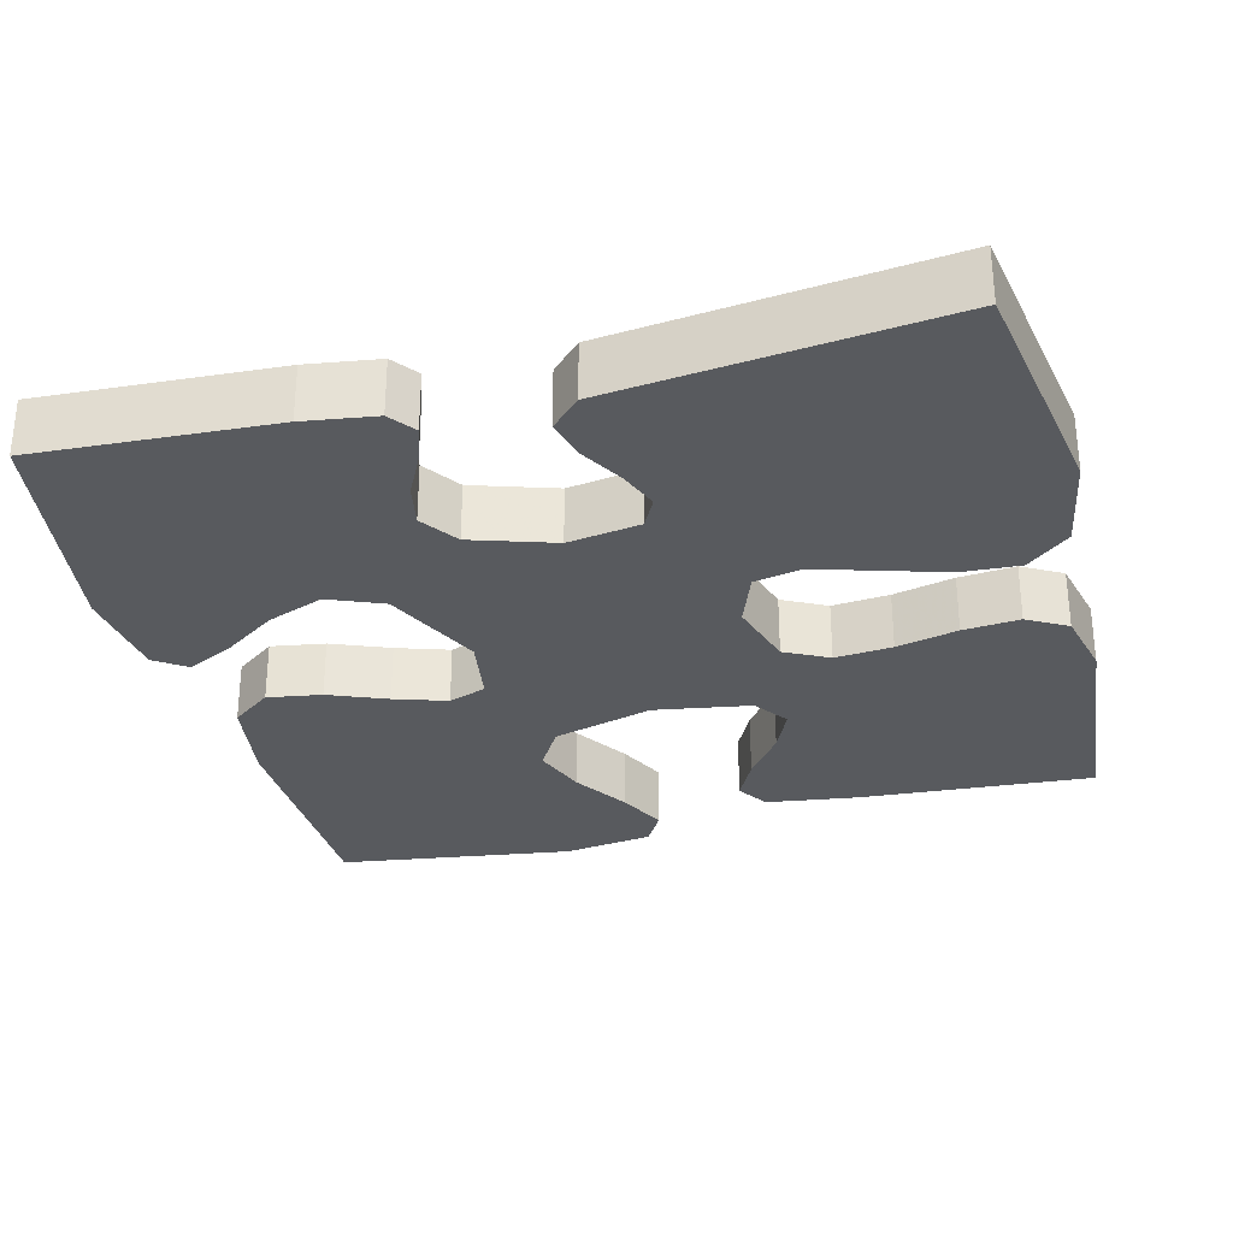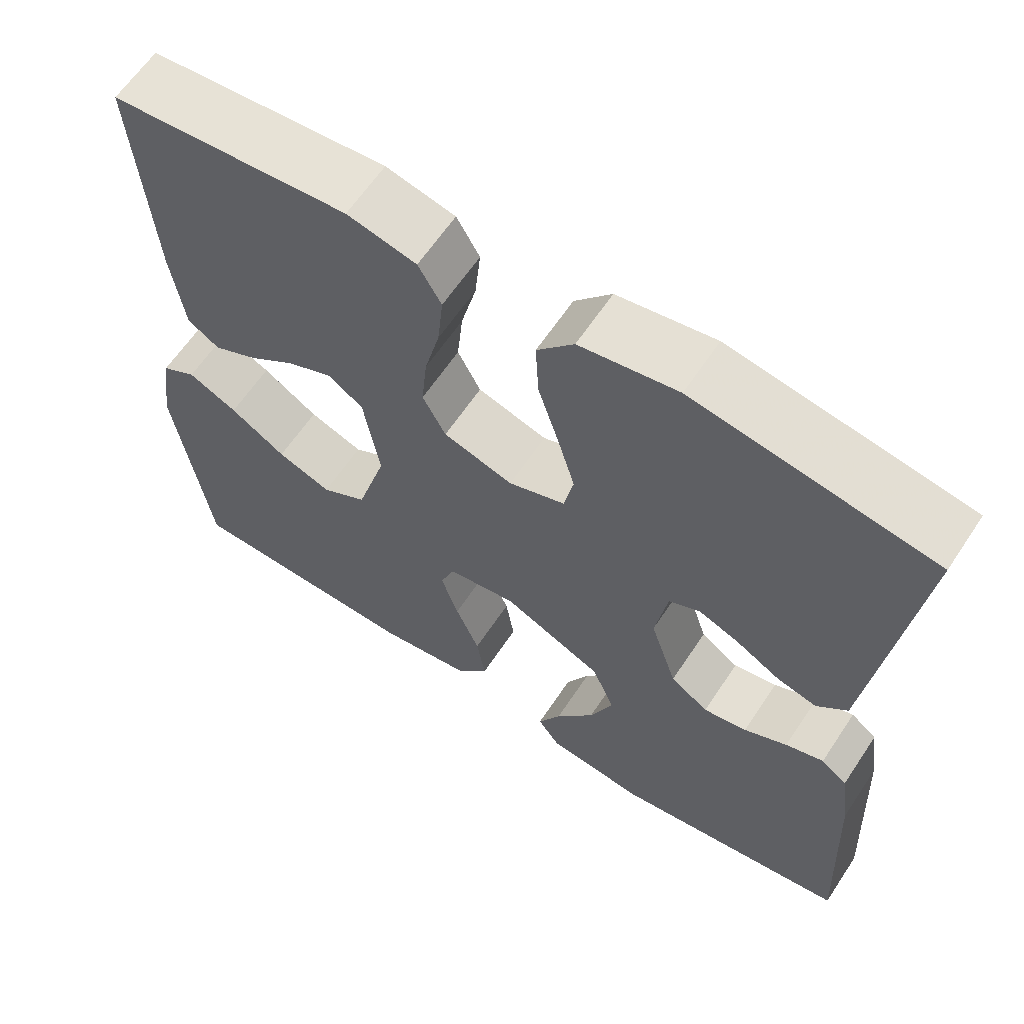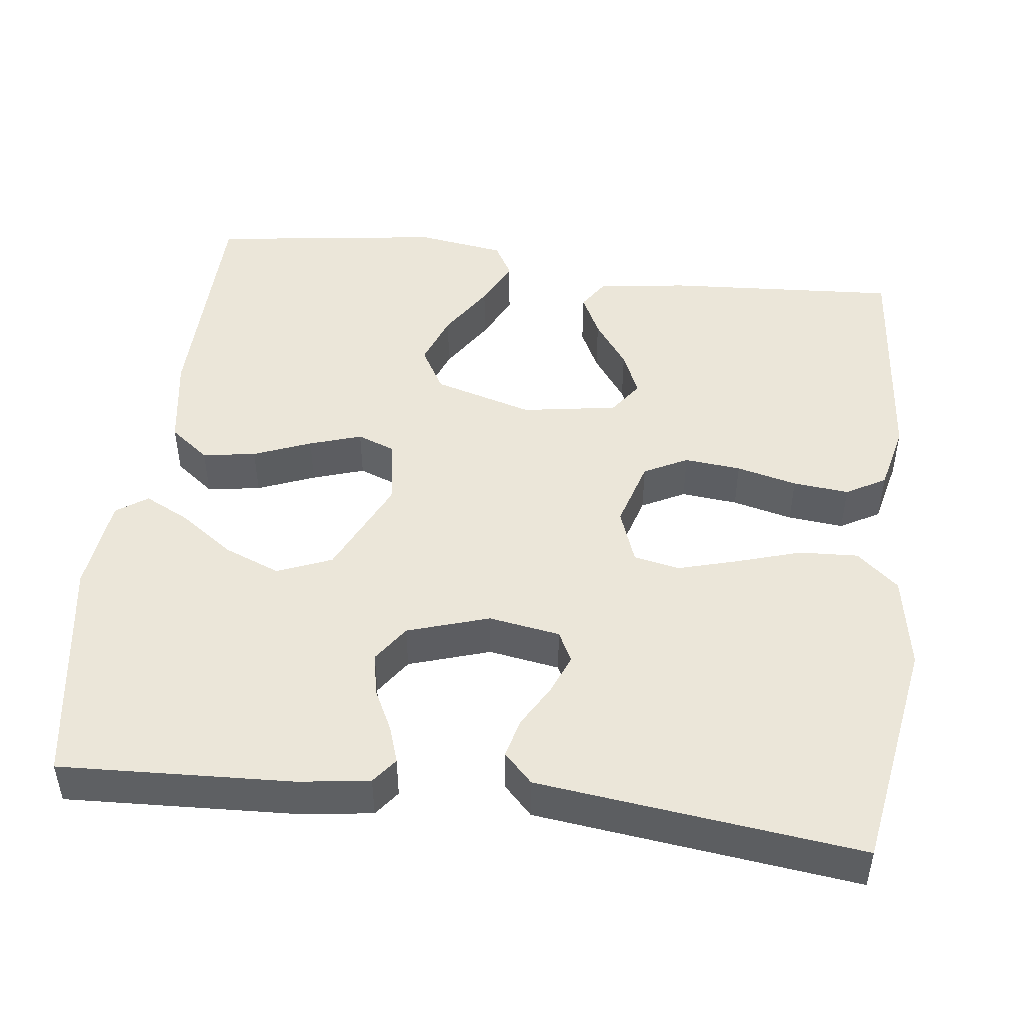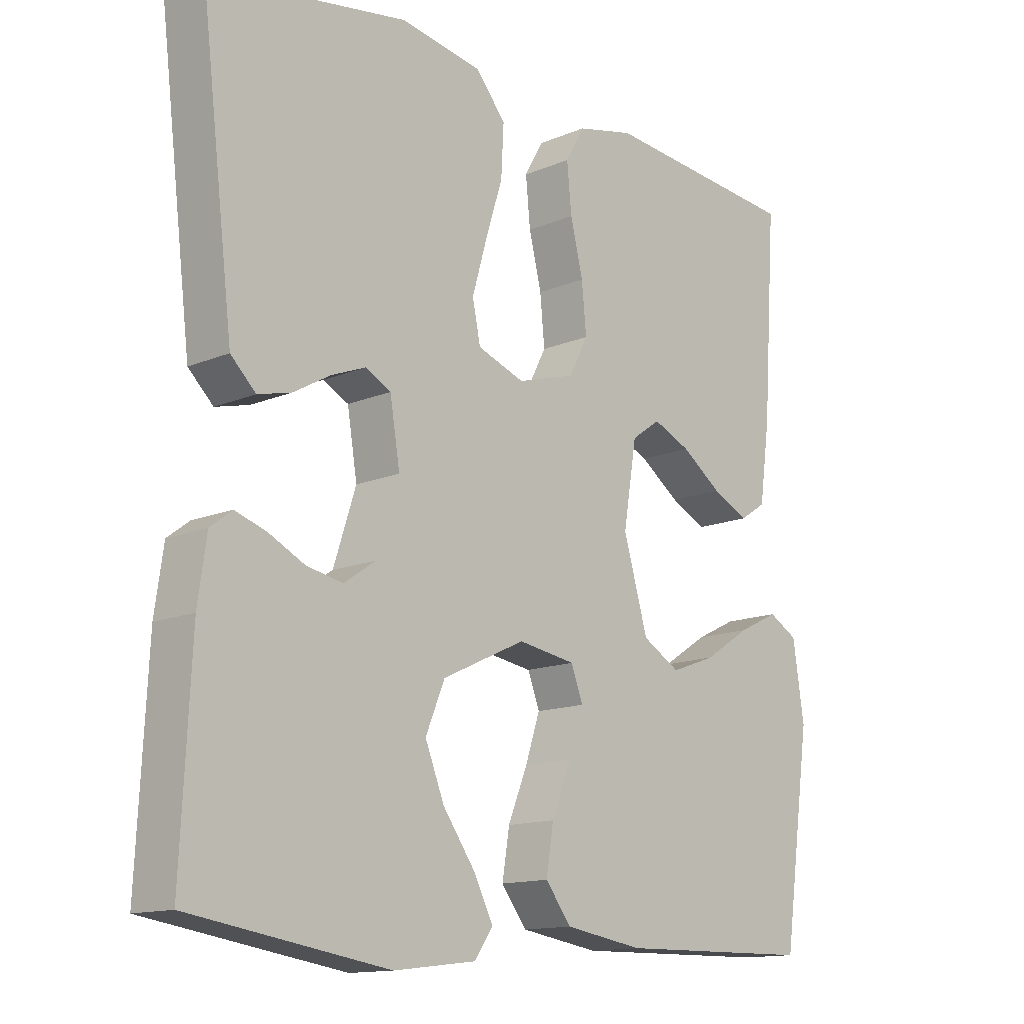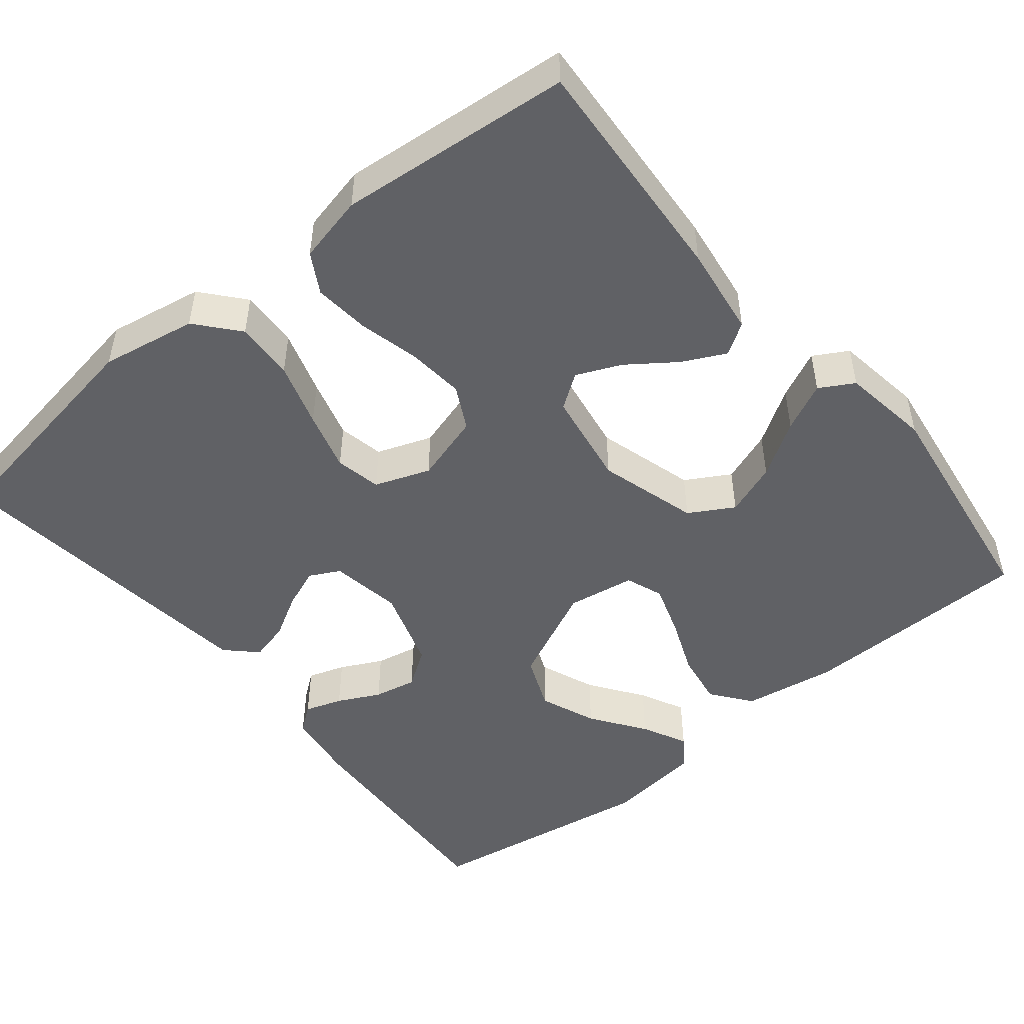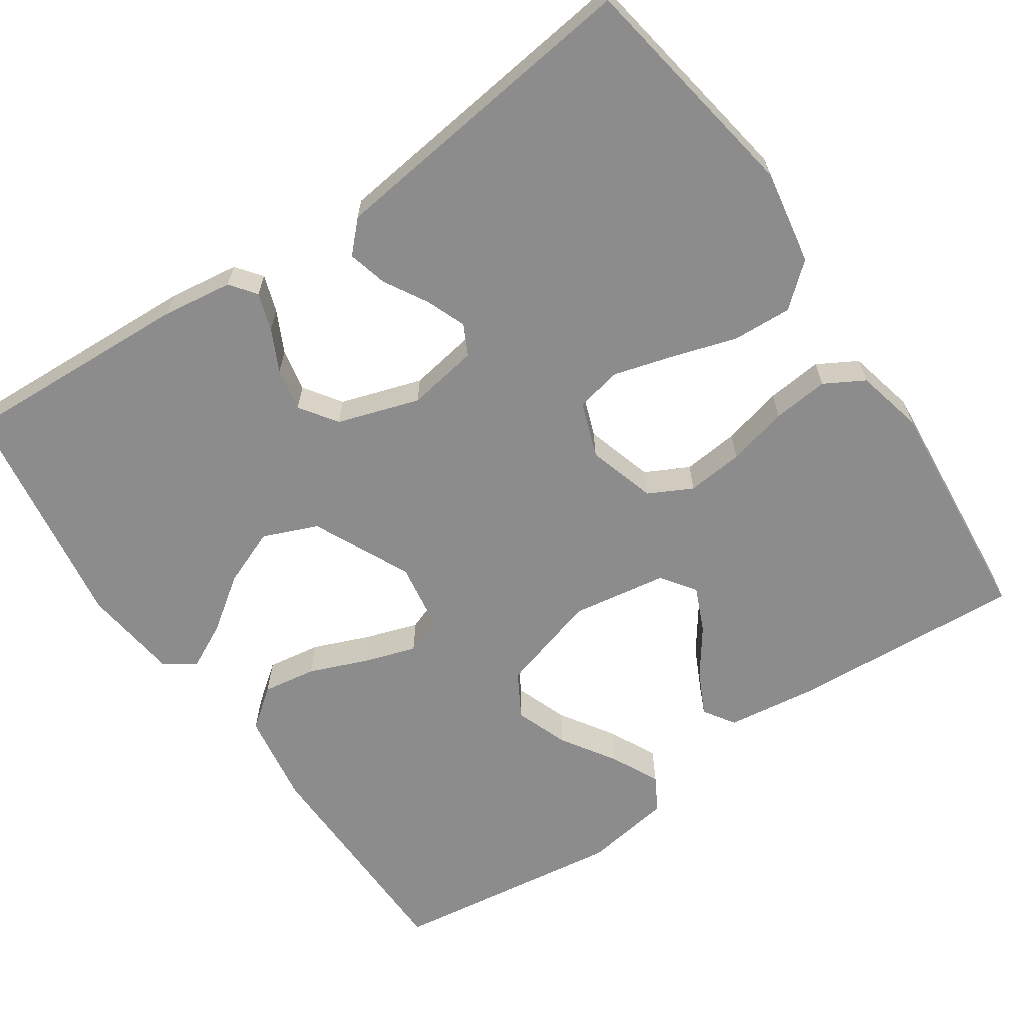
<metadata>
{"format":"obj","ext":"obj","renderer":"f3d","projection":"perspective","resolution":1024,"background":"white","views":[{"elev":-30.6,"azim":-75.5,"up":"+Y"},{"elev":62.9,"azim":-146.4,"up":"+Z"},{"elev":47.7,"azim":-82.8,"up":"+Y"},{"elev":-13.7,"azim":-46.7,"up":"+Z"},{"elev":-49.1,"azim":39.2,"up":"+Y"},{"elev":-64.3,"azim":-55.6,"up":"+Y"}]}
</metadata>
<code>
v 0.5 0.07 -0.5
v 0.2 0.07 -0.505
v 0.081 0.07 -0.486
v 0.042 0.07 -0.435
v 0.053 0.07 -0.366
v 0.083 0.07 -0.292
v 0.105 0.07 -0.225
v 0.087 0.07 -0.177
v 0 0.07 -0.163
v -0.126 0.07 -0.222
v -0.155 0.07 -0.292
v -0.126 0.07 -0.365
v -0.077 0.07 -0.434
v -0.048 0.07 -0.492
v -0.076 0.07 -0.532
v -0.2 0.07 -0.547
v -0.5 0.07 -0.5
v -0.485 0.07 -0.2
v -0.472 0.07 -0.109
v -0.439 0.07 -0.084
v -0.391 0.07 -0.1
v -0.337 0.07 -0.127
v -0.282 0.07 -0.138
v -0.234 0.07 -0.105
v -0.2 0.07 0
v -0.215 0.07 0.092
v -0.254 0.07 0.112
v -0.305 0.07 0.092
v -0.361 0.07 0.06
v -0.412 0.07 0.047
v -0.45 0.07 0.084
v -0.464 0.07 0.2
v -0.5 0.07 0.5
v -0.2 0.07 0.549
v -0.077 0.07 0.527
v -0.031 0.07 0.473
v -0.035 0.07 0.397
v -0.061 0.07 0.314
v -0.083 0.07 0.237
v -0.071 0.07 0.178
v 0 0.07 0.152
v 0.088 0.07 0.178
v 0.117 0.07 0.234
v 0.11 0.07 0.307
v 0.091 0.07 0.385
v 0.084 0.07 0.457
v 0.113 0.07 0.508
v 0.2 0.07 0.528
v 0.5 0.07 0.5
v 0.48 0.07 0.2
v 0.464 0.07 0.084
v 0.424 0.07 0.058
v 0.369 0.07 0.085
v 0.308 0.07 0.129
v 0.251 0.07 0.154
v 0.207 0.07 0.123
v 0.187 0.07 0
v 0.224 0.07 -0.128
v 0.281 0.07 -0.161
v 0.349 0.07 -0.136
v 0.419 0.07 -0.091
v 0.481 0.07 -0.061
v 0.525 0.07 -0.086
v 0.542 0.07 -0.2
v 0.5 0 -0.5
v 0.2 0 -0.505
v 0.081 0 -0.486
v 0.042 0 -0.435
v 0.053 0 -0.366
v 0.083 0 -0.292
v 0.105 0 -0.225
v 0.087 0 -0.177
v 0 0 -0.163
v -0.126 0 -0.222
v -0.155 0 -0.292
v -0.126 0 -0.365
v -0.077 0 -0.434
v -0.048 0 -0.492
v -0.076 0 -0.532
v -0.2 0 -0.547
v -0.5 0 -0.5
v -0.485 0 -0.2
v -0.472 0 -0.109
v -0.439 0 -0.084
v -0.391 0 -0.1
v -0.337 0 -0.127
v -0.282 0 -0.138
v -0.234 0 -0.105
v -0.2 0 0
v -0.215 0 0.092
v -0.254 0 0.112
v -0.305 0 0.092
v -0.361 0 0.06
v -0.412 0 0.047
v -0.45 0 0.084
v -0.464 0 0.2
v -0.5 0 0.5
v -0.2 0 0.549
v -0.077 0 0.527
v -0.031 0 0.473
v -0.035 0 0.397
v -0.061 0 0.314
v -0.083 0 0.237
v -0.071 0 0.178
v 0 0 0.152
v 0.088 0 0.178
v 0.117 0 0.234
v 0.11 0 0.307
v 0.091 0 0.385
v 0.084 0 0.457
v 0.113 0 0.508
v 0.2 0 0.528
v 0.5 0 0.5
v 0.48 0 0.2
v 0.464 0 0.084
v 0.424 0 0.058
v 0.369 0 0.085
v 0.308 0 0.129
v 0.251 0 0.154
v 0.207 0 0.123
v 0.187 0 0
v 0.224 0 -0.128
v 0.281 0 -0.161
v 0.349 0 -0.136
v 0.419 0 -0.091
v 0.481 0 -0.061
v 0.525 0 -0.086
v 0.542 0 -0.2
f 3 4 5
f 2 3 5
f 1 2 5
f 64 1 5
f 63 64 5
f 62 63 5
f 61 62 5
f 60 61 5
f 59 60 5 6
f 58 59 6 7
f 57 58 7 8
f 56 57 8 9
f 52 53 54
f 51 52 54
f 50 51 54
f 49 50 54
f 48 49 54
f 47 48 54
f 46 47 54
f 45 46 54
f 44 45 54
f 43 44 54 55
f 42 43 55 56
f 36 37 38
f 35 36 38
f 34 35 38
f 33 34 38
f 32 33 38
f 31 32 38
f 30 31 38
f 29 30 38
f 28 29 38
f 27 28 38 39
f 26 27 39 40
f 20 21 22
f 19 20 22
f 18 19 22
f 17 18 22
f 16 17 22
f 15 16 22
f 14 15 22
f 13 14 22
f 12 13 22
f 11 12 22 23
f 10 11 23 24
f 10 24 25
f 9 10 25
f 56 9 25
f 42 56 25
f 41 42 25
f 25 26 40 41
f 69 68 67
f 69 67 66
f 69 66 65
f 69 65 128
f 69 128 127
f 69 127 126
f 69 126 125
f 69 125 124
f 70 69 124 123
f 71 70 123 122
f 72 71 122 121
f 73 72 121 120
f 118 117 116
f 118 116 115
f 118 115 114
f 118 114 113
f 118 113 112
f 118 112 111
f 118 111 110
f 118 110 109
f 118 109 108
f 119 118 108 107
f 120 119 107 106
f 102 101 100
f 102 100 99
f 102 99 98
f 102 98 97
f 102 97 96
f 102 96 95
f 102 95 94
f 102 94 93
f 102 93 92
f 103 102 92 91
f 104 103 91 90
f 86 85 84
f 86 84 83
f 86 83 82
f 86 82 81
f 86 81 80
f 86 80 79
f 86 79 78
f 86 78 77
f 86 77 76
f 87 86 76 75
f 88 87 75 74
f 89 88 74
f 89 74 73
f 89 73 120
f 89 120 106
f 89 106 105
f 105 104 90 89
f 1 65 66 2
f 2 66 67 3
f 3 67 68 4
f 4 68 69 5
f 5 69 70 6
f 6 70 71 7
f 7 71 72 8
f 8 72 73 9
f 9 73 74 10
f 10 74 75 11
f 11 75 76 12
f 12 76 77 13
f 13 77 78 14
f 14 78 79 15
f 15 79 80 16
f 16 80 81 17
f 17 81 82 18
f 18 82 83 19
f 19 83 84 20
f 20 84 85 21
f 21 85 86 22
f 22 86 87 23
f 23 87 88 24
f 24 88 89 25
f 25 89 90 26
f 26 90 91 27
f 27 91 92 28
f 28 92 93 29
f 29 93 94 30
f 30 94 95 31
f 31 95 96 32
f 32 96 97 33
f 33 97 98 34
f 34 98 99 35
f 35 99 100 36
f 36 100 101 37
f 37 101 102 38
f 38 102 103 39
f 39 103 104 40
f 40 104 105 41
f 41 105 106 42
f 42 106 107 43
f 43 107 108 44
f 44 108 109 45
f 45 109 110 46
f 46 110 111 47
f 47 111 112 48
f 48 112 113 49
f 49 113 114 50
f 50 114 115 51
f 51 115 116 52
f 52 116 117 53
f 53 117 118 54
f 54 118 119 55
f 55 119 120 56
f 56 120 121 57
f 57 121 122 58
f 58 122 123 59
f 59 123 124 60
f 60 124 125 61
f 61 125 126 62
f 62 126 127 63
f 63 127 128 64
f 64 128 65 1

</code>
